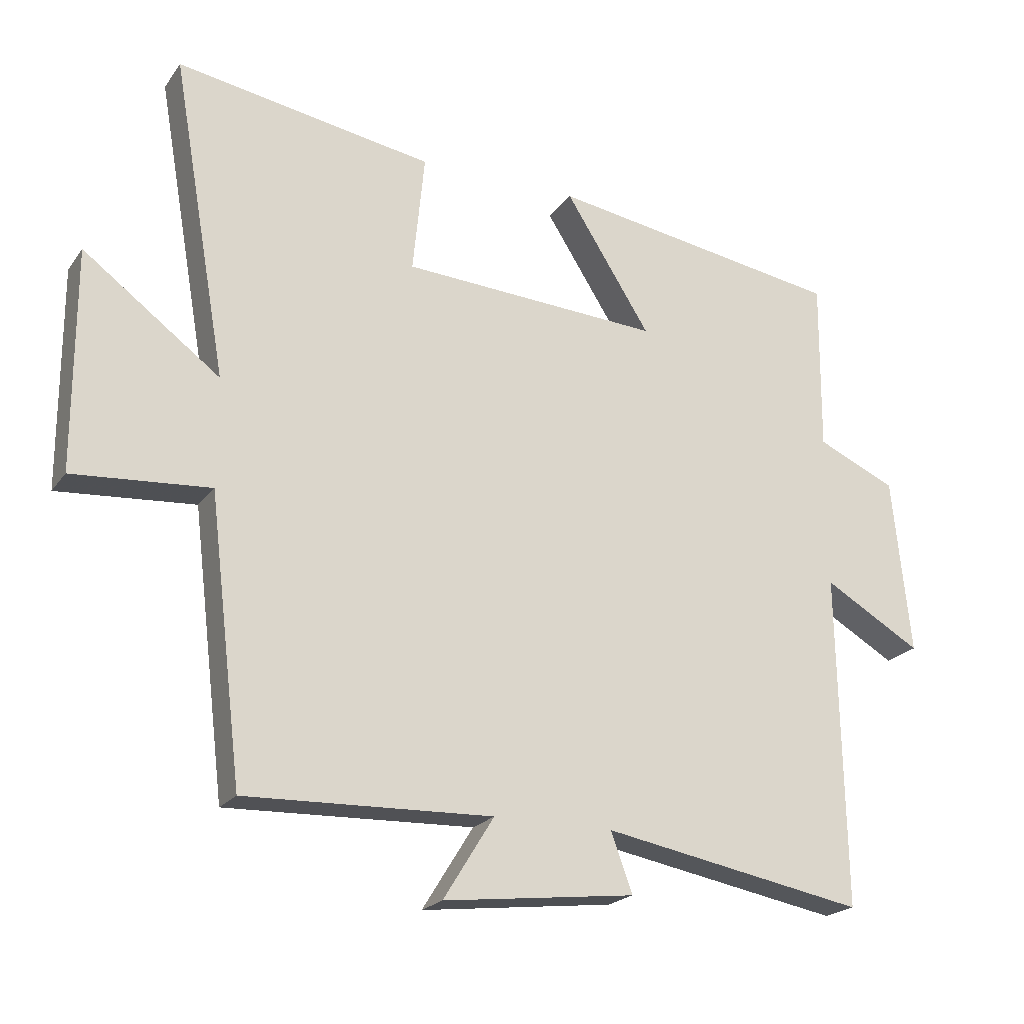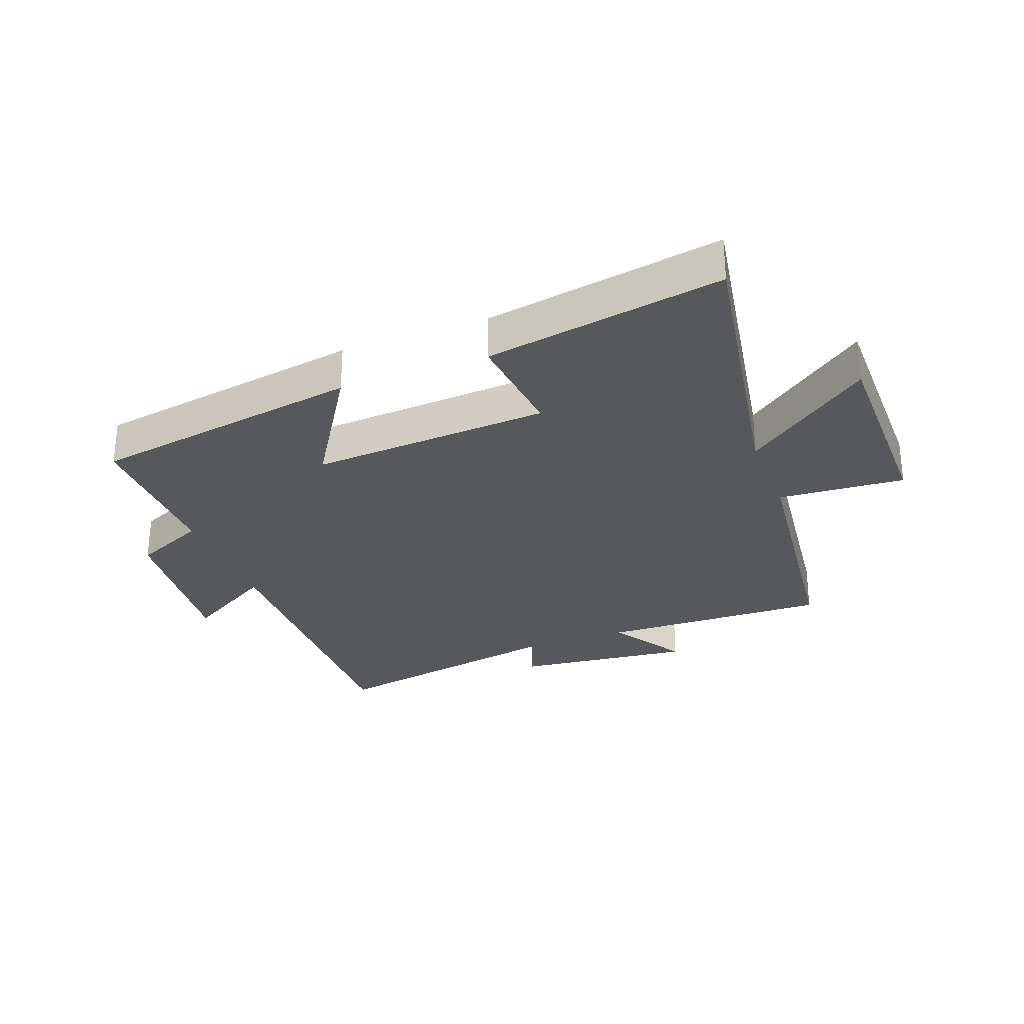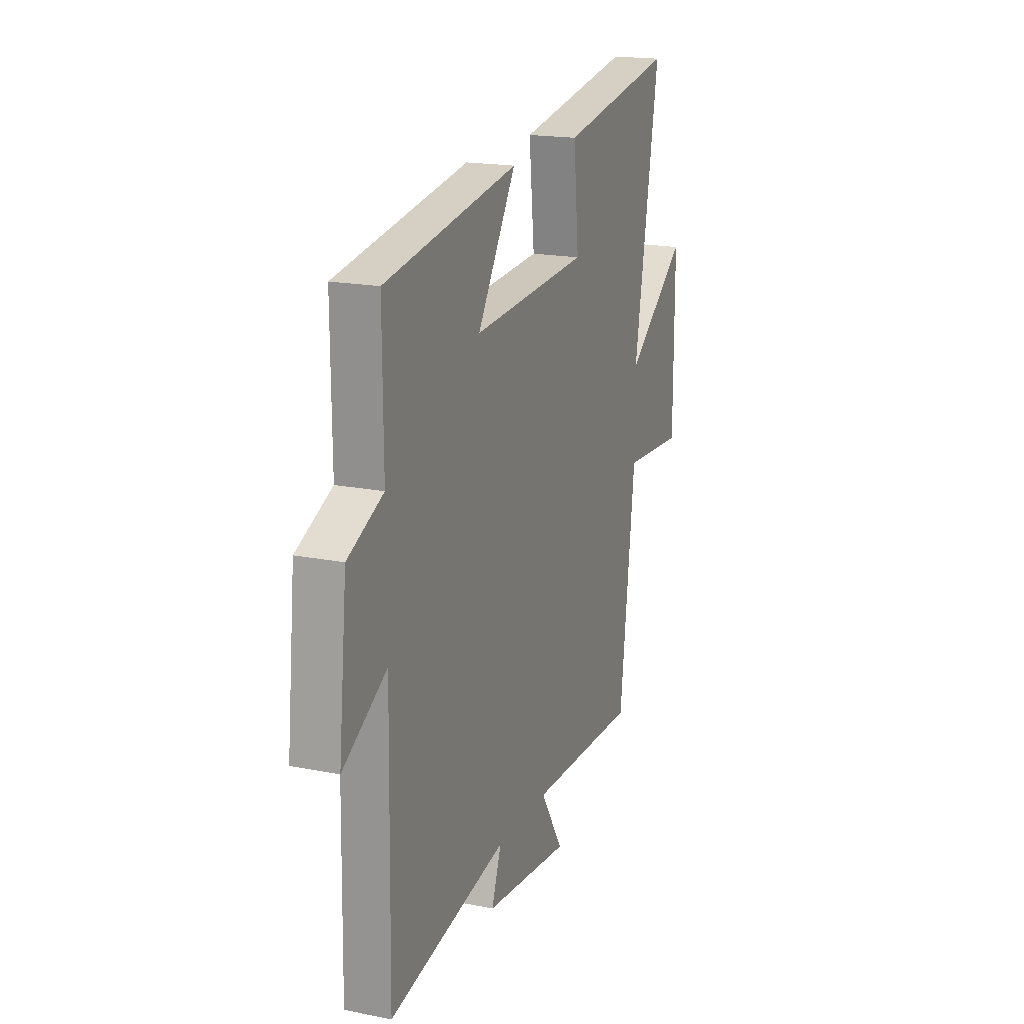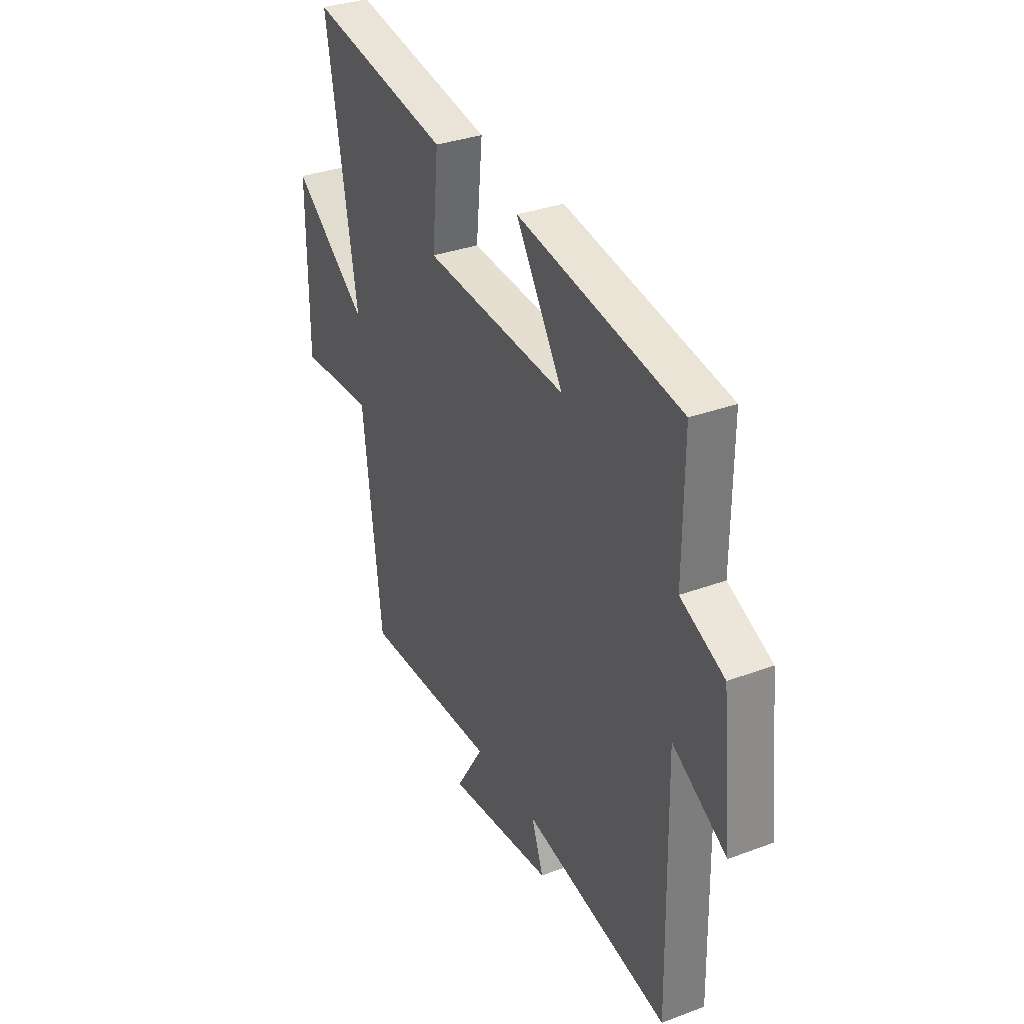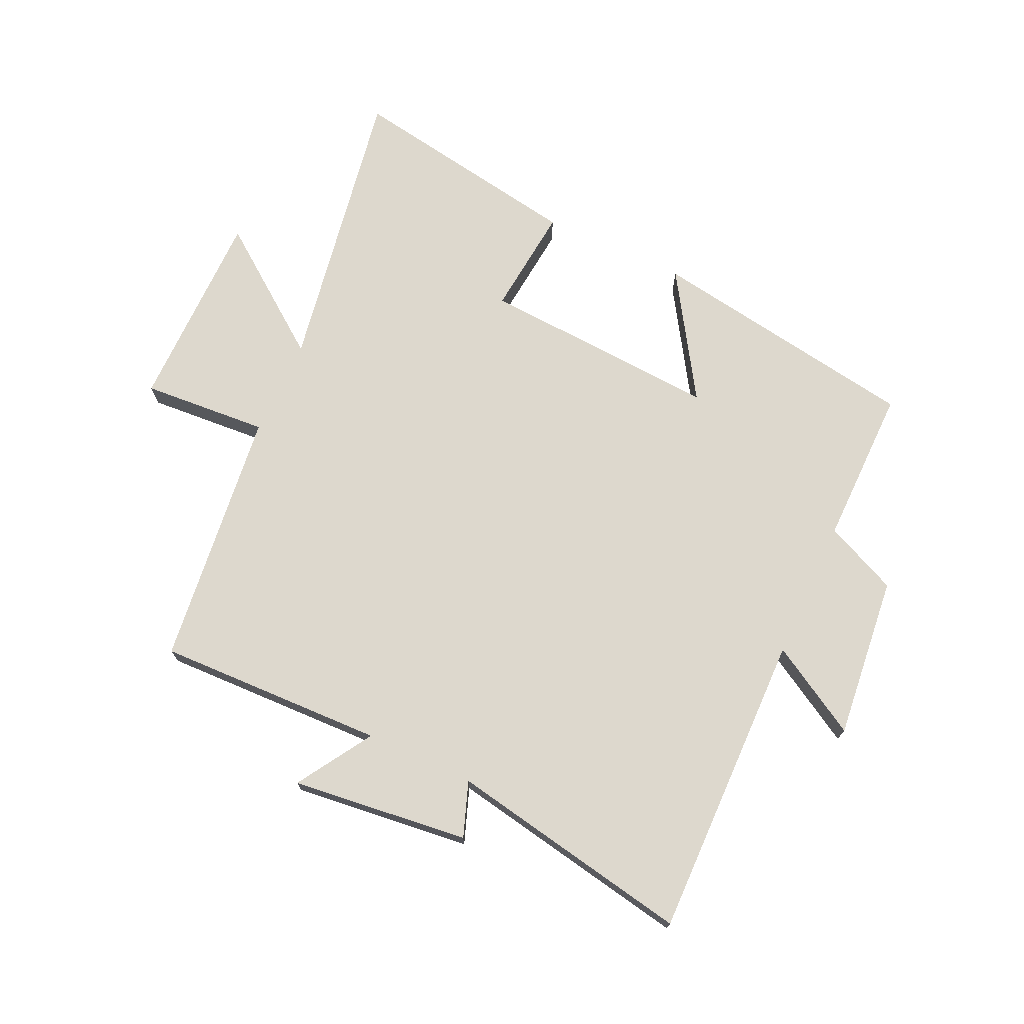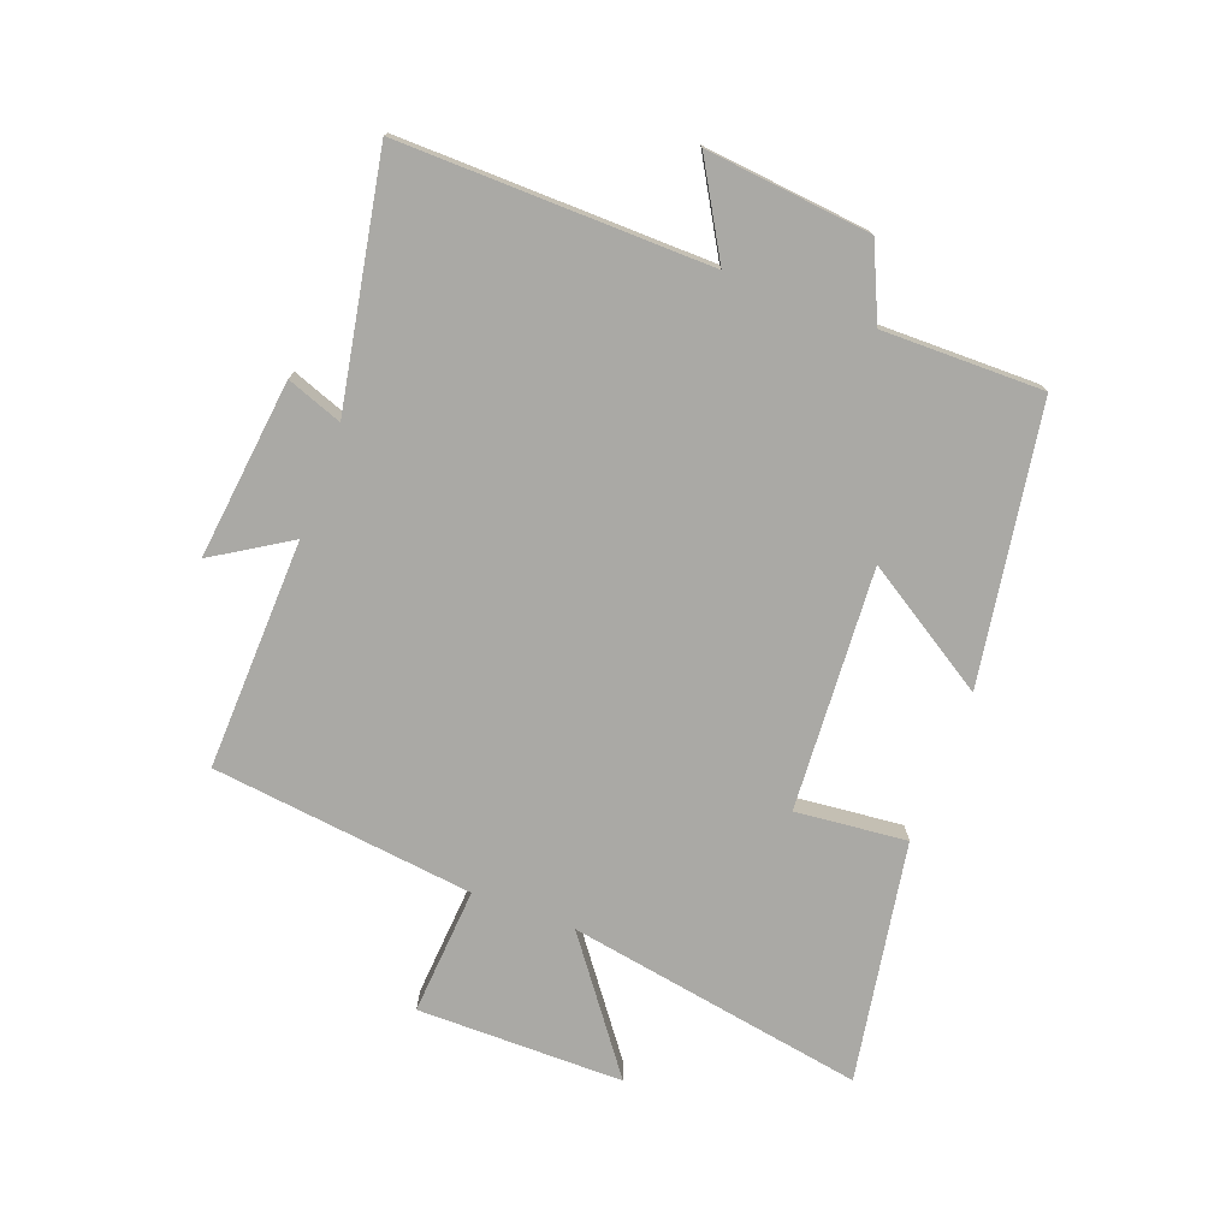
<metadata>
{"format":"obj","ext":"obj","renderer":"f3d","projection":"perspective","resolution":1024,"background":"white","views":[{"elev":-21.2,"azim":154.3,"up":"+Z"},{"elev":-28.8,"azim":20.9,"up":"+Y"},{"elev":18.4,"azim":-68.9,"up":"+Z"},{"elev":33.3,"azim":-117.0,"up":"+Z"},{"elev":72.1,"azim":-155.1,"up":"+Y"},{"elev":-75.4,"azim":-110.5,"up":"+Y"}]}
</metadata>
<code>
v 0.449 0.07 -0.512
v 0.074 0.07 -0.5
v 0.151 0.07 -0.624
v -0.141 0.07 -0.59
v -0.108 0.07 -0.5
v -0.509 0.07 -0.574
v -0.5 0.07 -0.069
v -0.648 0.07 -0.155
v -0.62 0.07 0.113
v -0.5 0.07 0.167
v -0.502 0.07 0.428
v -0.053 0.07 0.5
v -0.183 0.07 0.295
v 0.211 0.07 0.319
v 0.193 0.07 0.5
v 0.584 0.07 0.566
v 0.5 0.07 0.081
v 0.708 0.07 0.236
v 0.708 0.07 -0.1
v 0.5 0.07 -0.085
v 0.449 0 -0.512
v 0.074 0 -0.5
v 0.151 0 -0.624
v -0.141 0 -0.59
v -0.108 0 -0.5
v -0.509 0 -0.574
v -0.5 0 -0.069
v -0.648 0 -0.155
v -0.62 0 0.113
v -0.5 0 0.167
v -0.502 0 0.428
v -0.053 0 0.5
v -0.183 0 0.295
v 0.211 0 0.319
v 0.193 0 0.5
v 0.584 0 0.566
v 0.5 0 0.081
v 0.708 0 0.236
v 0.708 0 -0.1
v 0.5 0 -0.085
f 17 18 19 20
f 17 20 1 2
f 14 15 16 17
f 13 14 17 2
f 10 11 12 13
f 10 13 2
f 7 8 9 10
f 7 10 2 3
f 5 6 7
f 5 7 3
f 3 4 5
f 40 39 38 37
f 22 21 40 37
f 37 36 35 34
f 22 37 34 33
f 33 32 31 30
f 22 33 30
f 30 29 28 27
f 23 22 30 27
f 27 26 25
f 23 27 25
f 25 24 23
f 1 21 22 2
f 2 22 23 3
f 3 23 24 4
f 4 24 25 5
f 5 25 26 6
f 6 26 27 7
f 7 27 28 8
f 8 28 29 9
f 9 29 30 10
f 10 30 31 11
f 11 31 32 12
f 12 32 33 13
f 13 33 34 14
f 14 34 35 15
f 15 35 36 16
f 16 36 37 17
f 17 37 38 18
f 18 38 39 19
f 19 39 40 20
f 20 40 21 1

</code>
